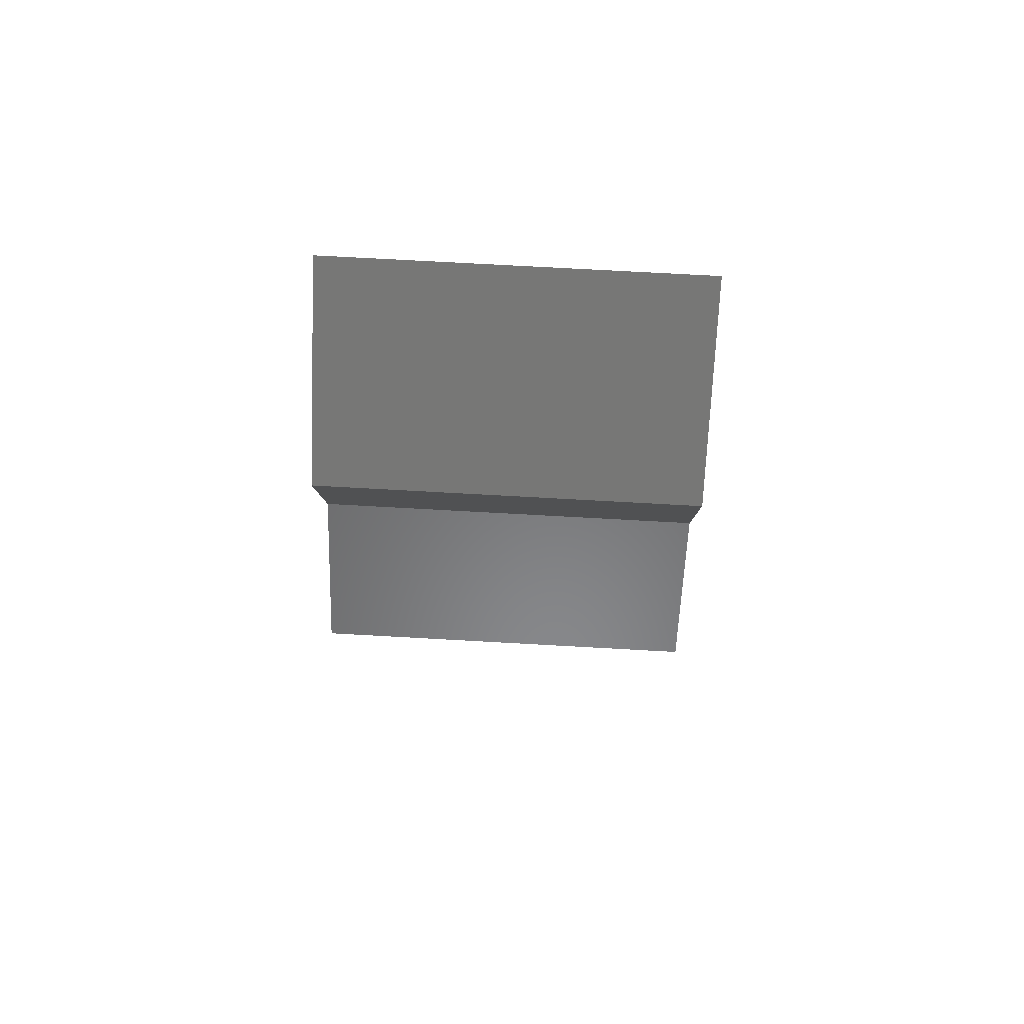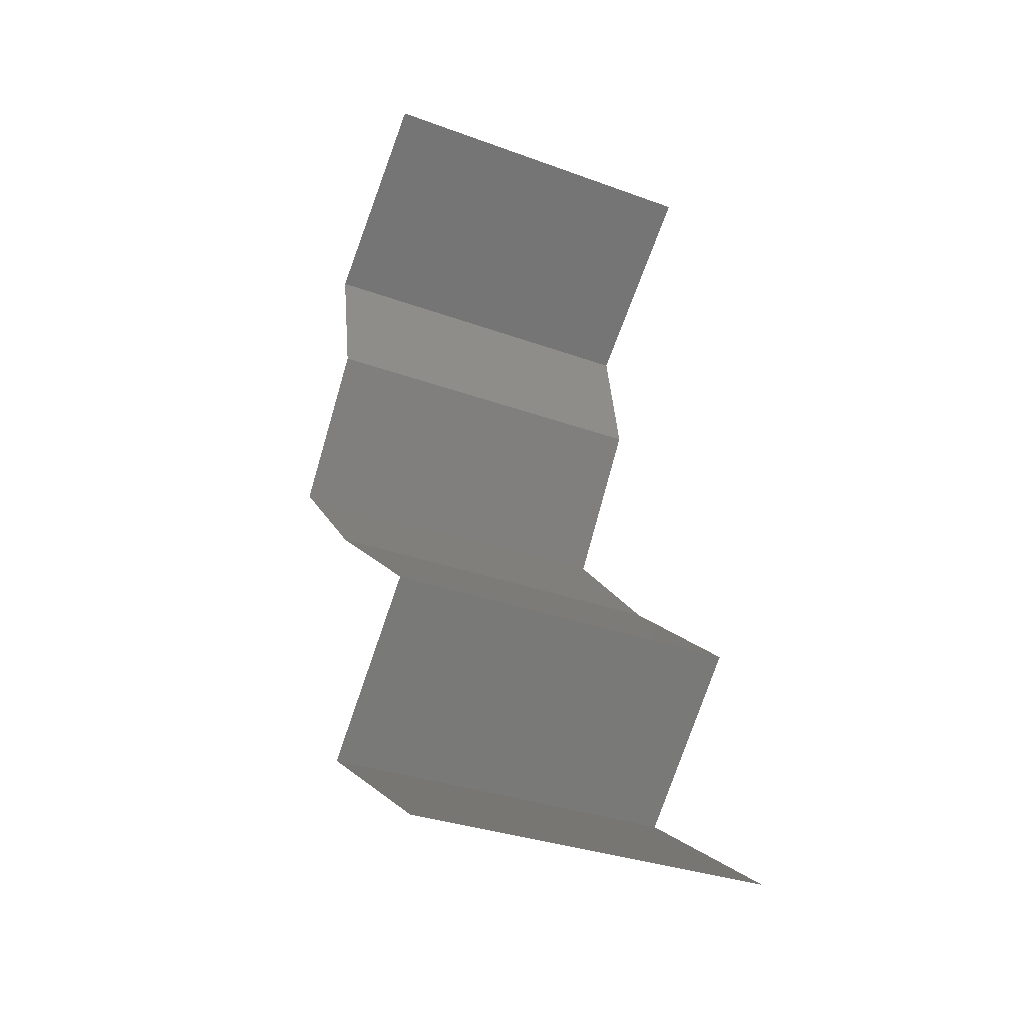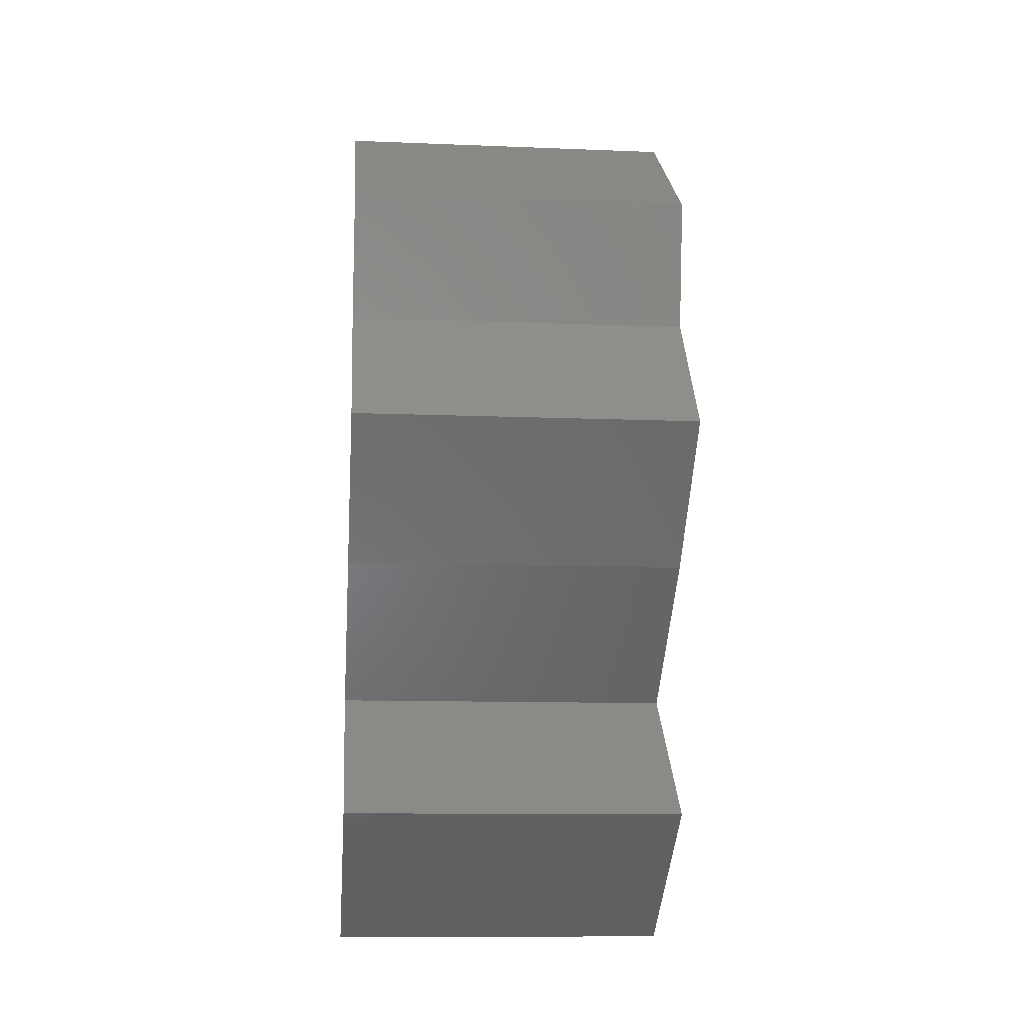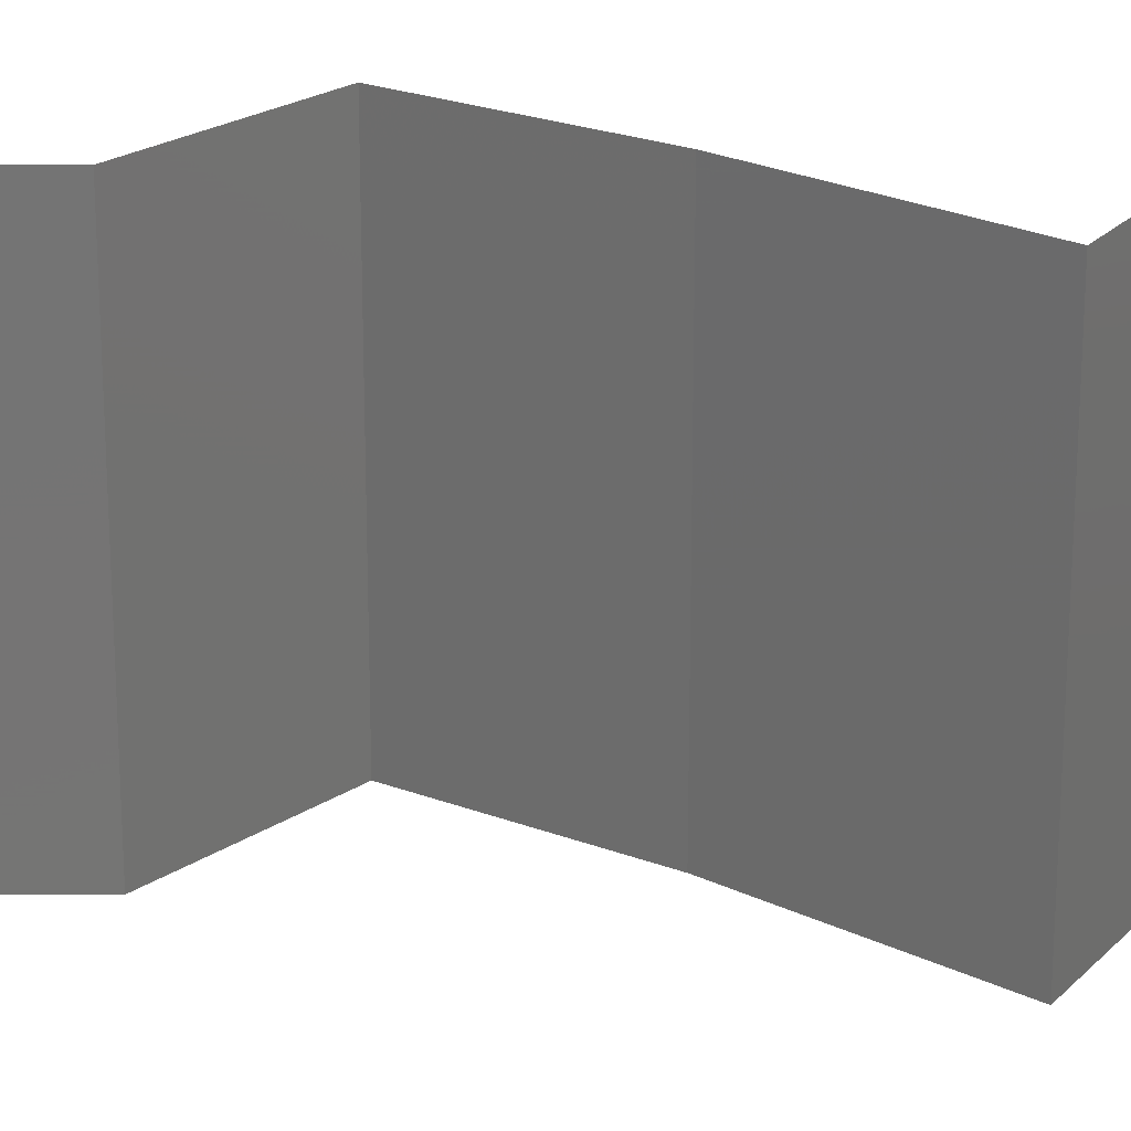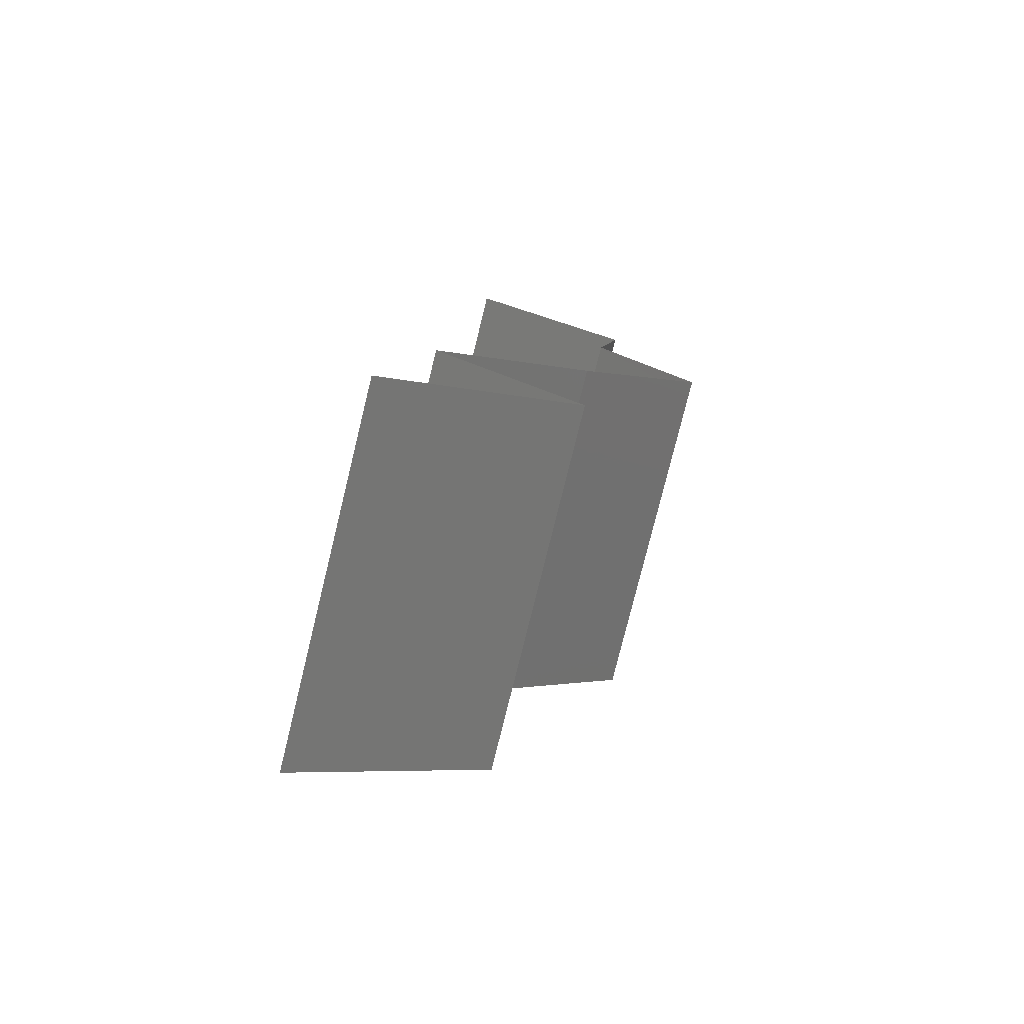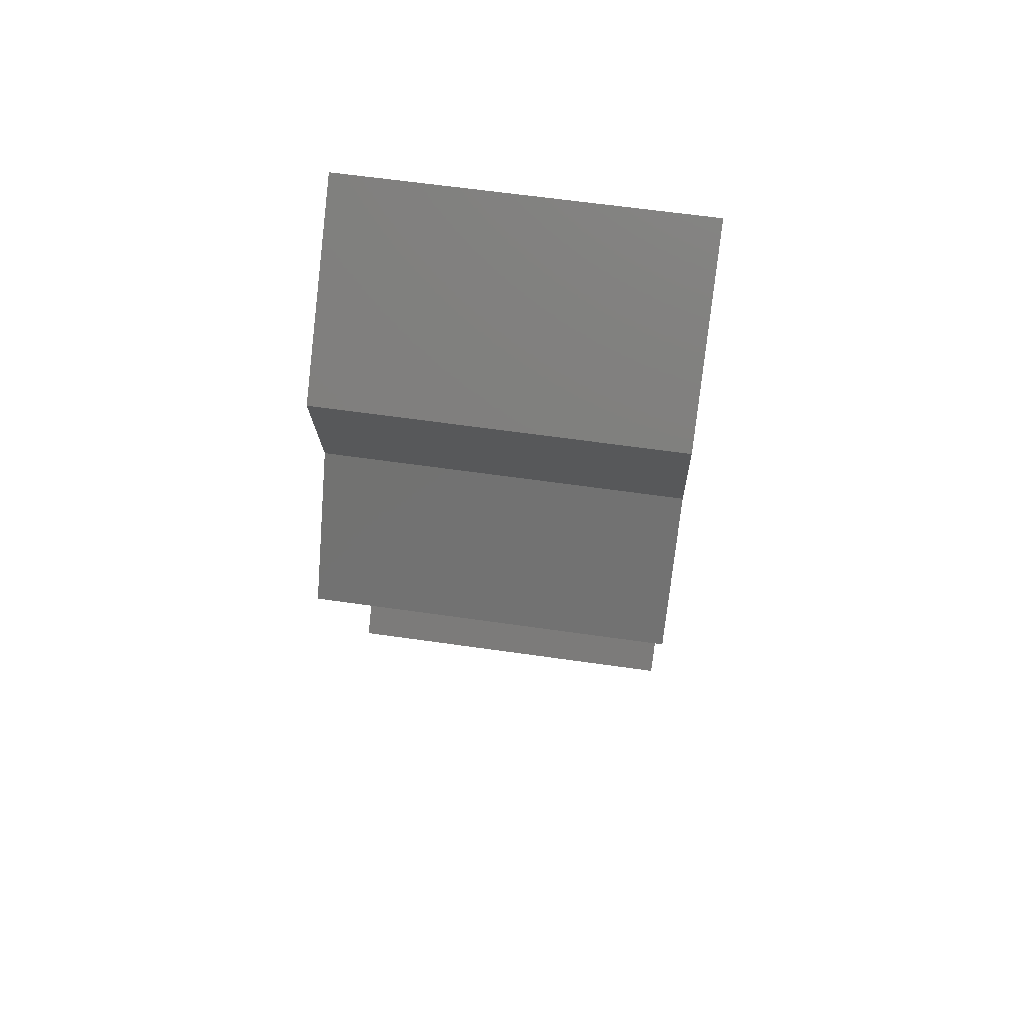
<metadata>
{"format":"stl","ext":"stl","renderer":"f3d","projection":"perspective","resolution":1024,"background":"white","views":[{"elev":72.2,"azim":93.2,"up":"+Y"},{"elev":-33.4,"azim":-116.4,"up":"+Y"},{"elev":-11.4,"azim":84.5,"up":"+Y"},{"elev":23.2,"azim":-100.9,"up":"+Z"},{"elev":-78.1,"azim":-13.8,"up":"+Y"},{"elev":62.0,"azim":98.3,"up":"+Y"}]}
</metadata>
<code>
# stl→obj: 38 verts, 54 faces
v 0.03998 0.05148 0.02
v 0.03056 0.05883 0.02
v 0.03527 0.05515 0.01398
v 0.03056 0.05883 0
v 0.03998 0.05148 0
v 0.03527 0.05515 0.005916
v 0.03056 0.05883 0.01
v 0.03998 0.05148 0.01
v 0.03928 0.0478 0.015
v 0.03857 0.04412 0
v 0.03857 0.04412 0.01
v 0.03928 0.0478 0.005
v 0.03857 0.04412 0.02
v 0.04134 0.04044 0.015
v 0.0441 0.03677 0
v 0.0441 0.03677 0.01
v 0.04134 0.04044 0.005
v 0.0441 0.03677 0.02
v 0.037 0.02941 0
v 0.04055 0.03309 0.005
v 0.037 0.02941 0.02
v 0.04055 0.03309 0.015
v 0.037 0.02941 0.01
v 0.02824 0.02206 0
v 0.03262 0.02574 0.005676
v 0.02824 0.02206 0.02
v 0.03262 0.02574 0.01427
v 0.02824 0.02206 0.01
v 0.03628 0.01471 0
v 0.03226 0.01838 0.005521
v 0.03628 0.01471 0.02
v 0.03226 0.01838 0.01451
v 0.03628 0.01471 0.01
v 0.02578 0.007354 0.01
v 0.03103 0.01103 0.02
v 0.03103 0.01103 0
v 0.02578 0.007354 0
v 0.02578 0.007354 0.02
f 1 2 3
f 4 5 6
f 2 7 3
f 5 8 6
f 7 4 6
f 3 7 6
f 8 1 3
f 8 3 6
f 1 8 9
f 10 11 12
f 8 5 12
f 11 13 9
f 13 1 9
f 11 8 12
f 8 11 9
f 5 10 12
f 13 11 14
f 15 16 17
f 11 10 17
f 16 18 14
f 16 11 17
f 18 13 14
f 11 16 14
f 10 15 17
f 15 19 20
f 21 18 22
f 16 20 22
f 20 23 22
f 18 16 22
f 19 23 20
f 16 15 20
f 23 21 22
f 19 24 25
f 26 21 27
f 24 28 25
f 21 23 27
f 23 19 25
f 28 26 27
f 27 23 25
f 28 27 25
f 24 29 30
f 31 26 32
f 28 30 32
f 30 33 32
f 29 33 30
f 26 28 32
f 28 24 30
f 33 31 32
f 34 35 33
f 36 34 33
f 36 33 29
f 33 35 31
f 34 36 37
f 35 34 38

</code>
